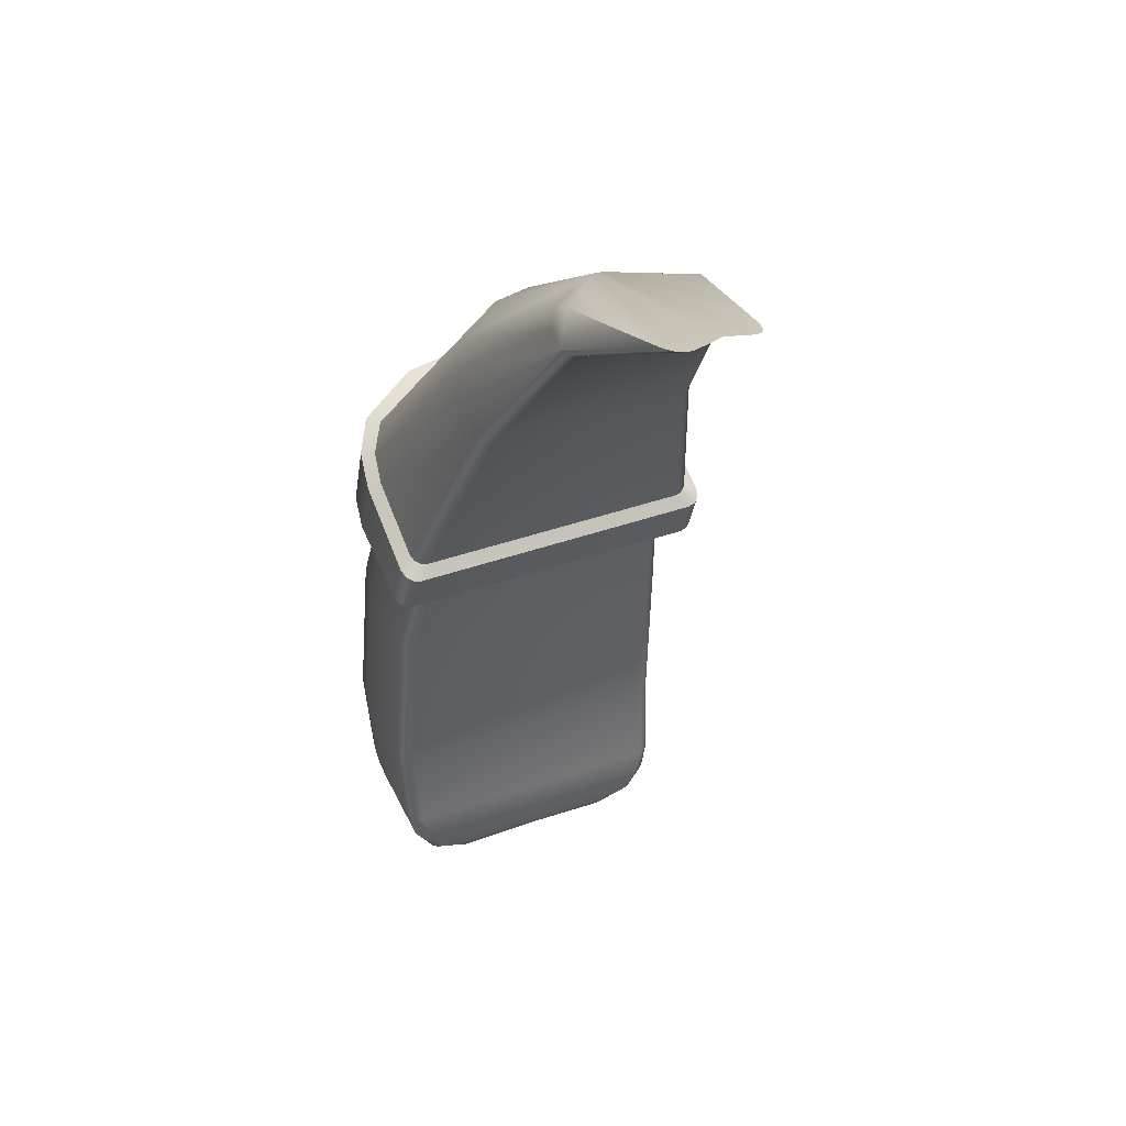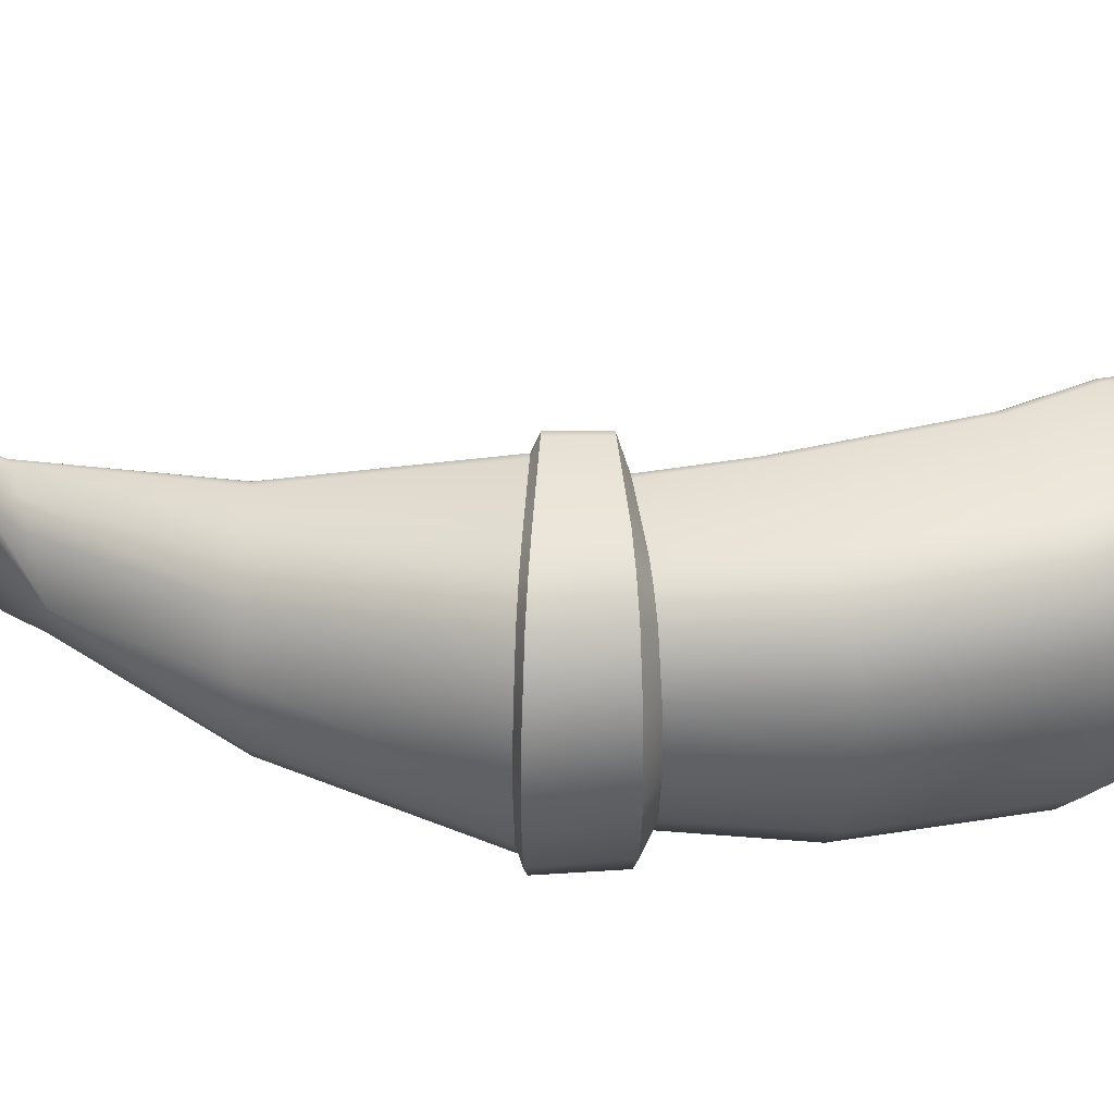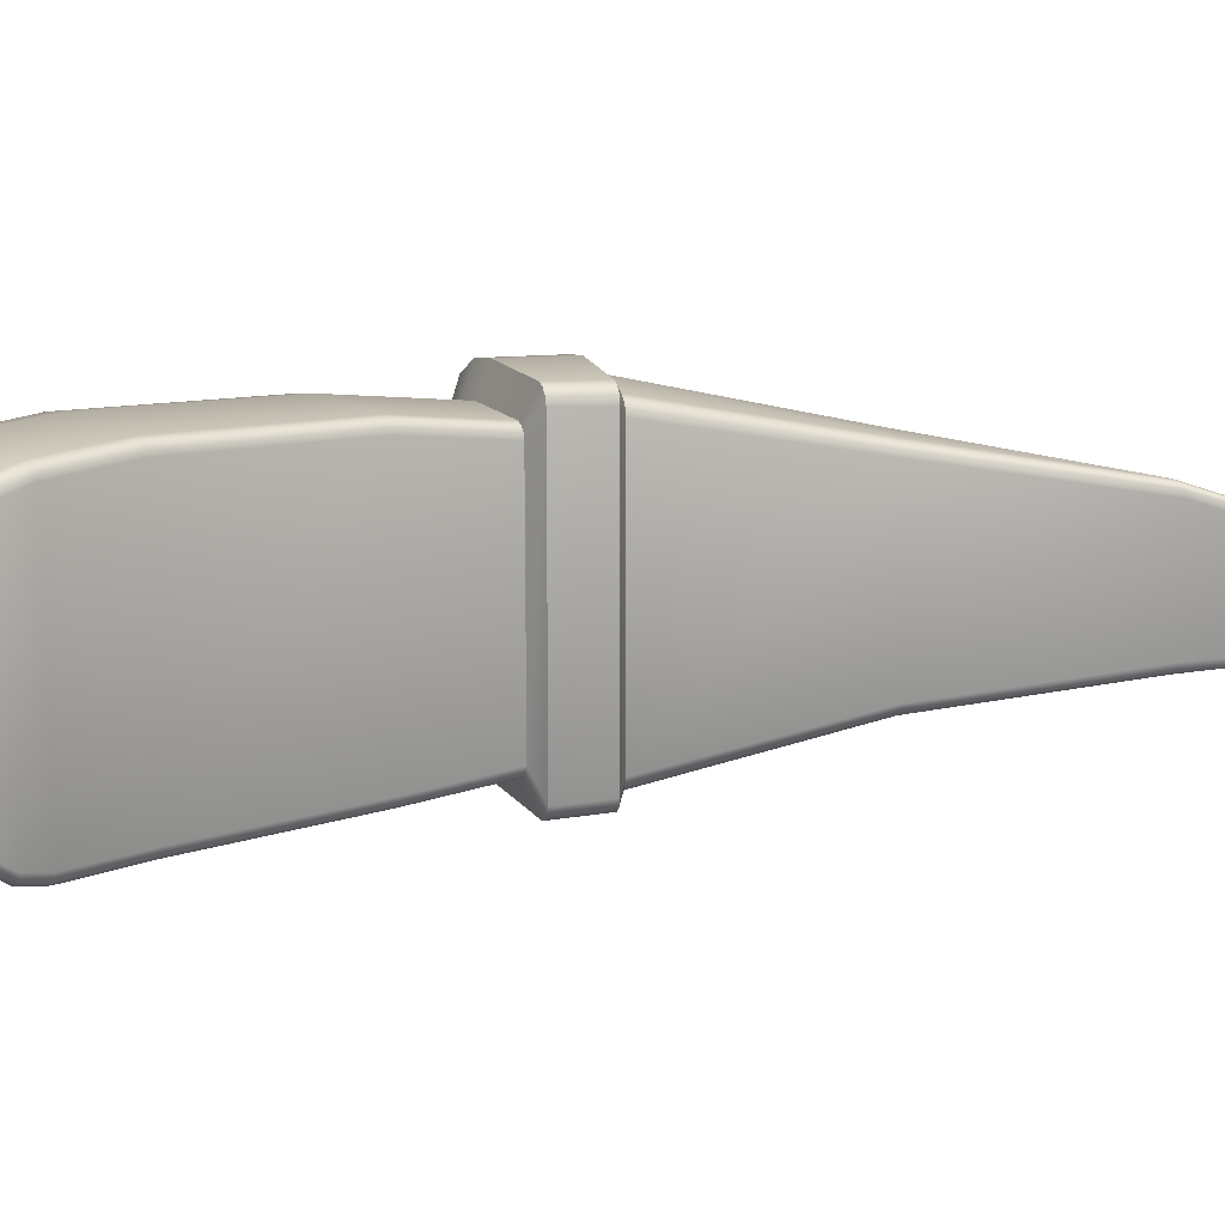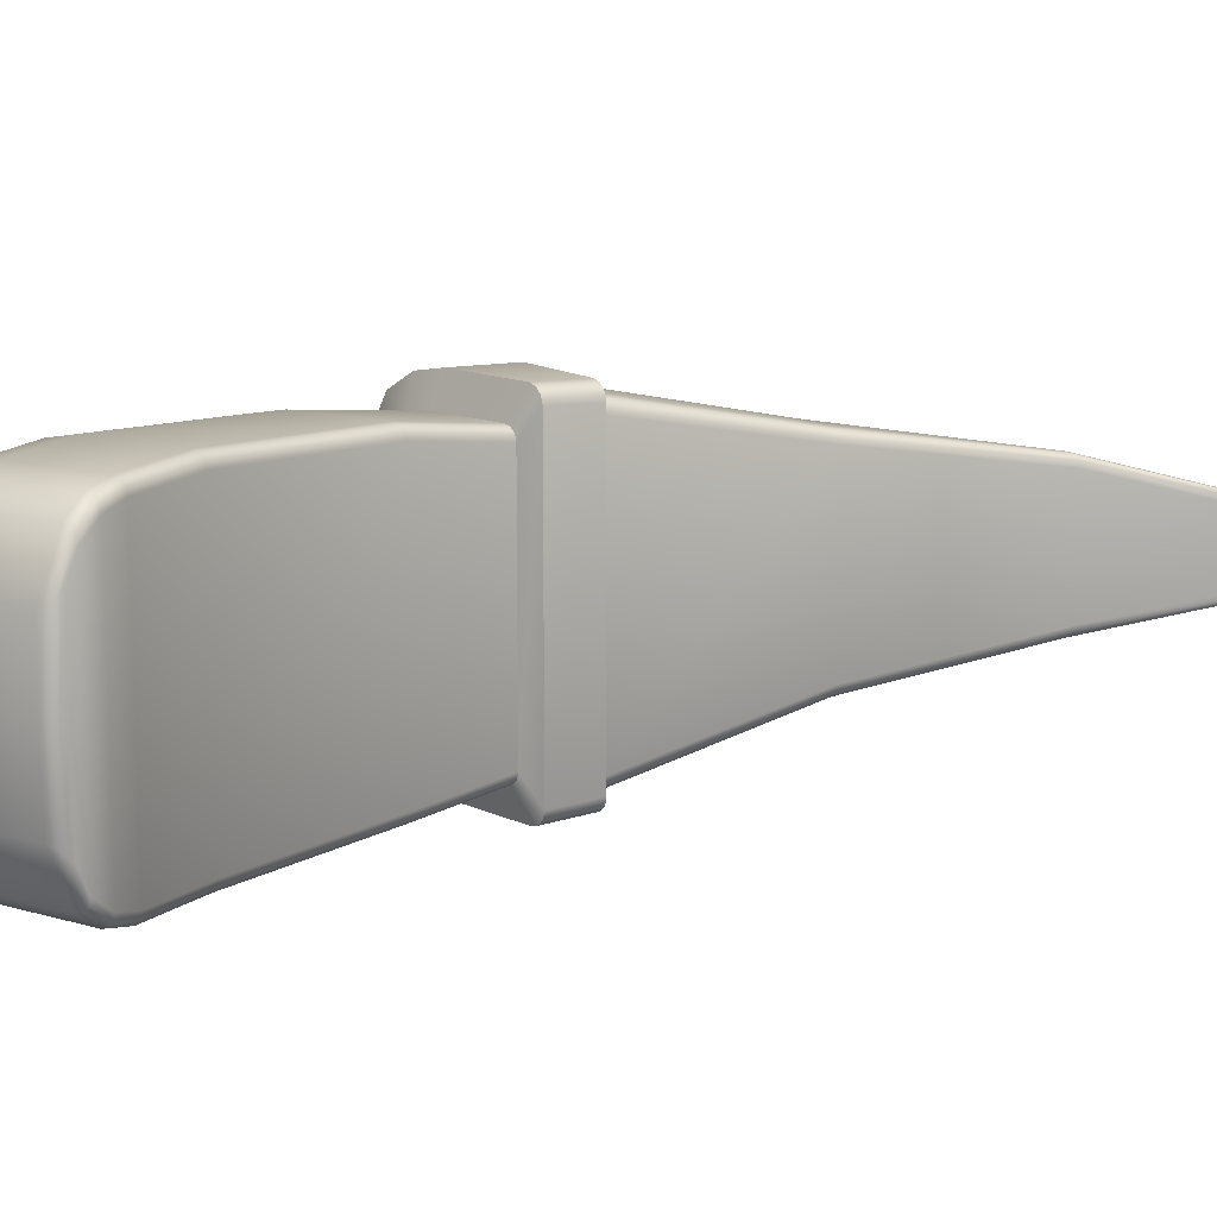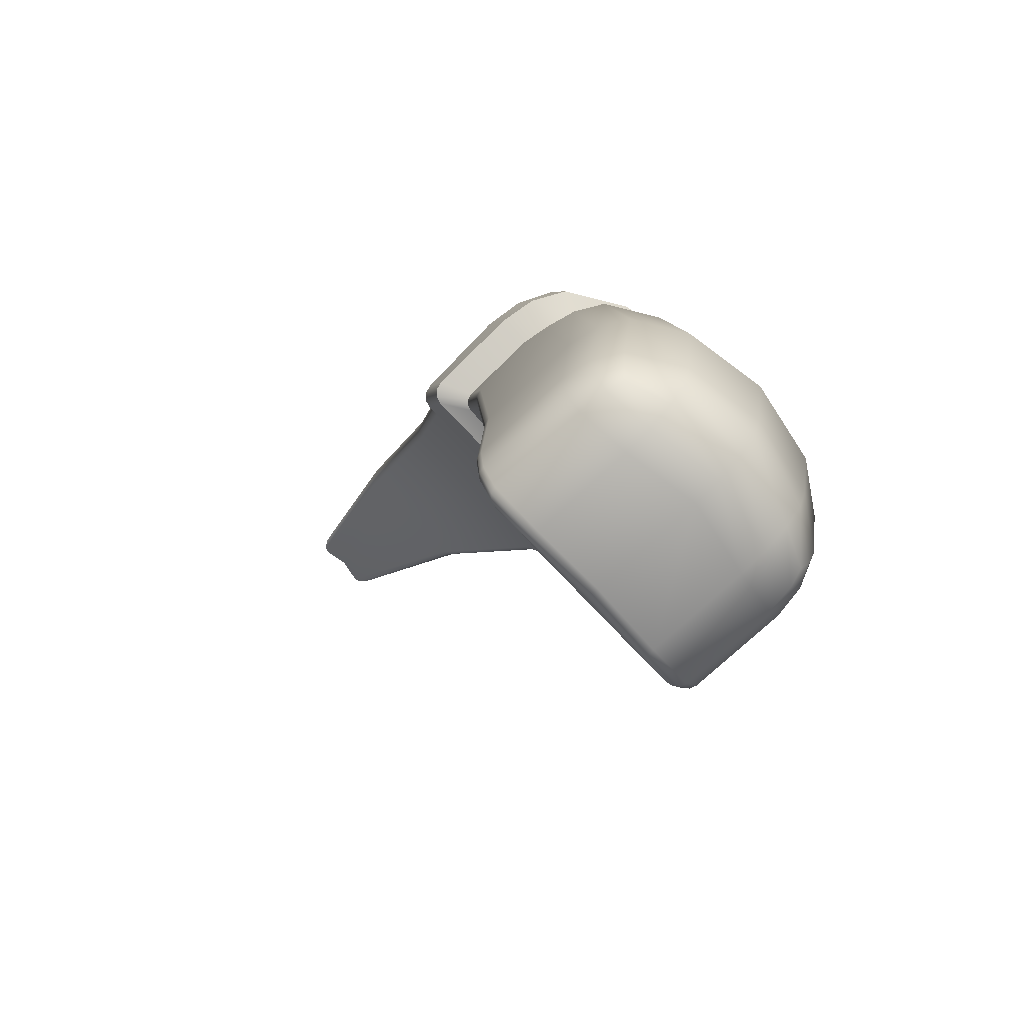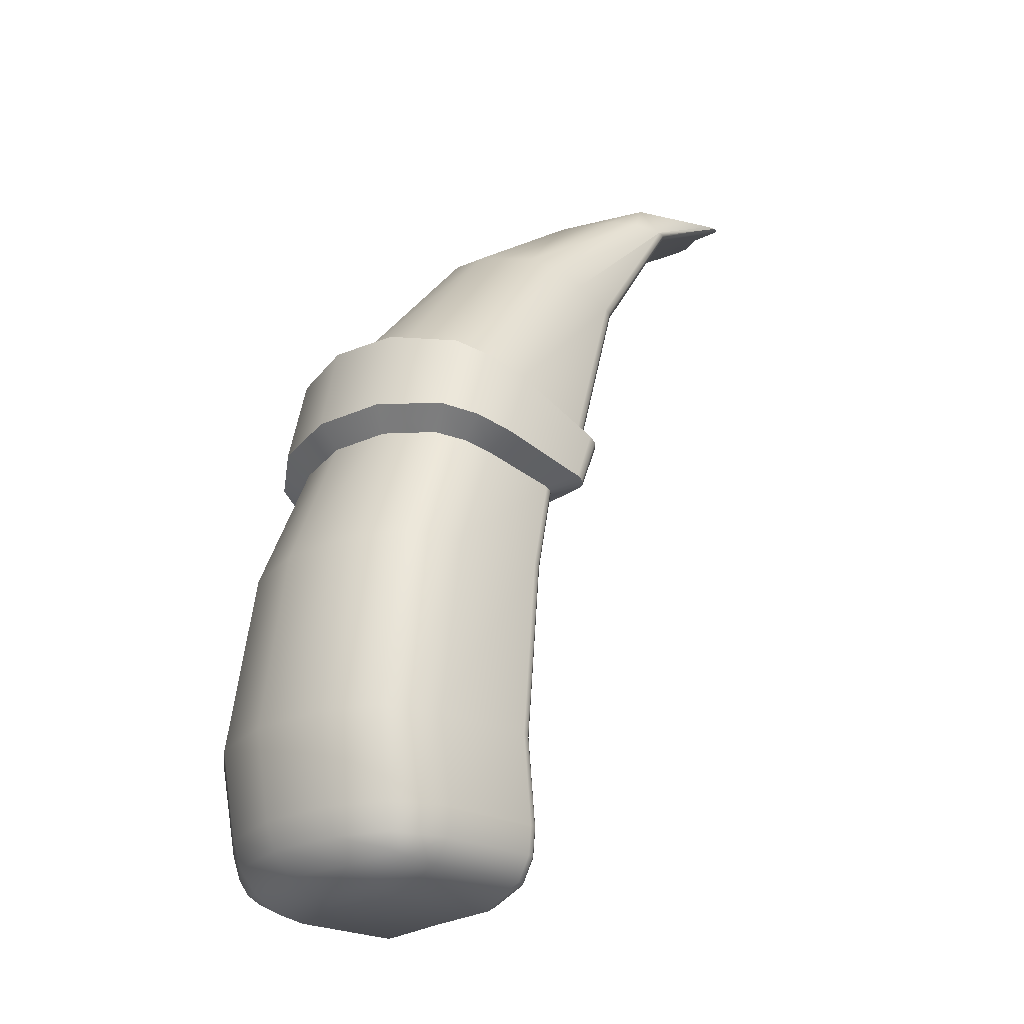
<metadata>
{"format":"obj","ext":"obj","renderer":"f3d","projection":"perspective","resolution":1024,"background":"white","views":[{"elev":40.5,"azim":66.5,"up":"+Y"},{"elev":45.4,"azim":-109.6,"up":"+Z"},{"elev":15.2,"azim":53.1,"up":"+Z"},{"elev":12.6,"azim":34.1,"up":"+Z"},{"elev":-73.4,"azim":-136.9,"up":"+Y"},{"elev":-24.0,"azim":-40.0,"up":"+Y"}]}
</metadata>
<code>
o character_merchantArmRight_Cube.5982
v -0.09141 0.7277 -0
v -0.2345 0.6772 -0
v -0.3273 0.6116 0
v -0.453 0.3628 -0
v -0.4689 0.2521 -0
v -0.2339 0.6772 -0.003489
v -0.1778 0.6772 -0.04529
v -0.1883 0.6941 -0.03766
v -0.2144 0.6772 -0.03305
v -0.197 0.6772 -0.04211
v -0.3237 0.6101 -0.02225
v -0.2723 0.5889 -0.06405
v -0.3058 0.6027 -0.05181
v -0.2899 0.5962 -0.06087
v -0.4449 0.3628 -0.0457
v -0.3908 0.3628 -0.0875
v -0.426 0.3628 -0.07526
v -0.4092 0.3628 -0.08432
v -0.4603 0.2521 -0.04878
v -0.4066 0.2521 -0.09059
v -0.4416 0.2521 -0.07834
v -0.4249 0.2521 -0.0874
v -0.4019 0.1569 -0.04505
v -0.3982 0.1993 -0.08888
v -0.4517 0.1988 -0.04705
v -0.3971 0.1694 -0.07534
v -0.4194 0.16 -0.0453
v -0.4144 0.1715 -0.0734
v -0.4247 0.1747 -0.07027
v -0.4159 0.1992 -0.08579
v -0.4323 0.1991 -0.07676
v -0.3969 0.1832 -0.08502
v -0.4151 0.1826 -0.08126
v -0.4286 0.1834 -0.07397
v -0.4463 0.1827 -0.04638
v -0.435 0.1691 -0.04577
v -0.46 0.1988 -0
v -0.4099 0.1569 -0
v -0.454 0.1828 -0
v -0.4424 0.1692 -0
v -0.4269 0.1601 -0
v -0.1778 0.6772 0.04529
v -0.2339 0.6772 0.003489
v -0.1883 0.6941 0.03766
v -0.197 0.6772 0.04211
v -0.2144 0.6772 0.03305
v -0.2723 0.5889 0.06405
v -0.3237 0.6101 0.02225
v -0.2899 0.5962 0.06087
v -0.3058 0.6027 0.05181
v -0.3908 0.3628 0.0875
v -0.4449 0.3628 0.0457
v -0.4092 0.3628 0.08432
v -0.426 0.3628 0.07526
v -0.4066 0.2521 0.09059
v -0.4603 0.2521 0.04878
v -0.4249 0.2521 0.0874
v -0.4416 0.2521 0.07834
v -0.4019 0.1569 0.04505
v -0.4517 0.1988 0.04705
v -0.3982 0.1993 0.08888
v -0.4194 0.16 0.0453
v -0.435 0.1691 0.04577
v -0.4247 0.1747 0.07027
v -0.4323 0.1991 0.07676
v -0.4463 0.1827 0.04638
v -0.4286 0.1834 0.07397
v -0.3969 0.1832 0.08502
v -0.3971 0.1694 0.07534
v -0.4159 0.1992 0.08579
v -0.4151 0.1826 0.08126
v -0.4144 0.1715 0.0734
v -0.1056 0.7199 -0.026
v -0.08871 0.7262 -0.01618
v -0.09671 0.7228 -0.02375
v -0.09053 0.7251 -0.02016
v -0.1774 0.6772 -0.04529
v -0.169 0.6772 -0.03776
v -0.1732 0.6772 -0.04428
v -0.1702 0.6772 -0.04153
v -0.2493 0.5795 -0.06405
v -0.2417 0.5763 -0.05651
v -0.2455 0.5779 -0.06304
v -0.2427 0.5768 -0.06028
v -0.3344 0.3628 -0.0875
v -0.3266 0.3628 -0.07988
v -0.3305 0.3628 -0.08648
v -0.3276 0.3628 -0.08369
v -0.3458 0.2521 -0.09059
v -0.3381 0.2521 -0.08289
v -0.3419 0.2521 -0.08955
v -0.3391 0.2521 -0.08674
v -0.3319 0.164 -0
v -0.341 0.1569 -0
v -0.3337 0.1604 -0
v -0.3371 0.1578 -0
v -0.08871 0.7262 0.01618
v -0.1056 0.7199 0.026
v -0.09053 0.7251 0.02015
v -0.09671 0.7228 0.02375
v -0.169 0.6772 0.03776
v -0.1774 0.6772 0.04529
v -0.1702 0.6772 0.04153
v -0.1732 0.6772 0.04428
v -0.2417 0.5763 0.05651
v -0.2493 0.5795 0.06405
v -0.2427 0.5768 0.06028
v -0.2455 0.5779 0.06304
v -0.3266 0.3628 0.07988
v -0.3344 0.3628 0.0875
v -0.3276 0.3628 0.08369
v -0.3305 0.3628 0.08648
v -0.3381 0.2521 0.08289
v -0.3458 0.2521 0.09059
v -0.3391 0.2521 0.08674
v -0.3419 0.2521 0.08955
v -0.3317 0.1993 -0.08107
v -0.3393 0.1993 -0.08888
v -0.3327 0.1993 -0.08497
v -0.3355 0.1993 -0.08783
v -0.331 0.1641 -0.05401
v -0.3396 0.1569 -0.04505
v -0.3326 0.1605 -0.04953
v -0.3357 0.1579 -0.04625
v -0.3377 0.1831 -0.08511
v -0.3301 0.1831 -0.07715
v -0.3339 0.1831 -0.08405
v -0.3312 0.1831 -0.08113
v -0.3372 0.1693 -0.07546
v -0.3297 0.1693 -0.06729
v -0.3334 0.1693 -0.07437
v -0.3307 0.1693 -0.07138
v -0.331 0.1641 0.05401
v -0.3396 0.1569 0.04505
v -0.3326 0.1605 0.04953
v -0.3357 0.1579 0.04625
v -0.3393 0.1993 0.08888
v -0.3317 0.1993 0.08107
v -0.3355 0.1993 0.08783
v -0.3327 0.1993 0.08497
v -0.3372 0.1693 0.07546
v -0.3297 0.1693 0.06729
v -0.3334 0.1693 0.07437
v -0.3307 0.1693 0.07138
v -0.3377 0.1831 0.08511
v -0.3301 0.1831 0.07715
v -0.3339 0.1831 0.08405
v -0.3312 0.1831 0.08113
v -0.4112 0.51 0
v -0.4236 0.5105 0
v -0.4044 0.5071 -0.04186
v -0.4158 0.5071 -0.04552
v -0.3496 0.479 -0.09733
v -0.3466 0.4825 -0.0899
v -0.3927 0.4973 -0.08214
v -0.3843 0.4985 -0.07582
v -0.3722 0.4886 -0.09338
v -0.3663 0.4909 -0.08624
v -0.3466 0.4825 0.0899
v -0.3496 0.479 0.09733
v -0.4158 0.5071 0.04551
v -0.4044 0.5071 0.04186
v -0.3722 0.4886 0.09338
v -0.3663 0.4909 0.08624
v -0.3927 0.4973 0.08214
v -0.3843 0.4985 0.07582
v -0.3003 0.4628 -0.08992
v -0.2961 0.4562 -0.09737
v -0.2864 0.4521 -0.088
v -0.2918 0.4592 -0.08123
v -0.2913 0.4542 -0.09612
v -0.296 0.461 -0.08875
v -0.2877 0.4527 -0.09269
v -0.293 0.4597 -0.08557
v -0.2918 0.4592 0.08123
v -0.2864 0.4521 0.088
v -0.2961 0.4562 0.09737
v -0.3003 0.4628 0.08992
v -0.2877 0.4527 0.09269
v -0.293 0.4597 0.08557
v -0.2913 0.4542 0.09612
v -0.296 0.461 0.08875
v -0.3144 0.42 0.07931
v -0.3036 0.4236 0.09732
v -0.3117 0.4194 0.07661
v -0.3003 0.4227 0.09396
v -0.3107 0.4192 0.07292
v -0.2991 0.4224 0.08937
v -0.2991 0.4224 -0.08937
v -0.3107 0.4192 -0.07292
v -0.3117 0.4194 -0.07661
v -0.3003 0.4227 -0.09396
v -0.3144 0.42 -0.07932
v -0.3036 0.4236 -0.09732
v -0.3972 0.4383 0.06832
v -0.4044 0.4498 0.08376
v -0.3081 0.4249 0.09855
v -0.318 0.4209 0.0803
v -0.3815 0.4346 0.07715
v -0.385 0.4445 0.09471
v -0.3637 0.4386 0.09856
v -0.3643 0.4306 0.08026
v -0.318 0.4209 -0.0803
v -0.3081 0.4249 -0.09855
v -0.3637 0.4386 -0.09856
v -0.3643 0.4306 -0.08026
v -0.385 0.4445 -0.09471
v -0.3815 0.4346 -0.07715
v -0.3972 0.4383 -0.06832
v -0.4044 0.4498 -0.08376
v -0.4148 0.4425 -0.03955
v -0.4262 0.4557 -0.04801
v -0.4262 0.4557 0.04801
v -0.4148 0.4425 0.03955
v -0.4343 0.4577 -0
v -0.4215 0.4439 -0
f 134 59 38 94
f 5 56 52 4
f 4 52 214 216
f 19 5 4 15
f 37 60 56 5
f 90 86 109 113
f 90 113 138 117
f 25 37 5 19
f 54 195 214 52
f 110 51 55 114
f 114 55 61 137
f 117 138 146 126
f 23 27 28 26
f 27 36 29 28
f 35 25 31 34
f 24 32 33 30
f 30 33 34 31
f 32 26 28 33
f 33 28 29 34
f 36 35 34 29
f 62 59 69 72
f 63 62 72 64
f 60 66 67 65
f 66 63 64 67
f 61 68 145 137
f 61 70 71 68
f 68 71 72 69
f 70 65 67 71
f 71 67 64 72
f 68 69 141 145
f 126 146 142 130
f 134 141 69 59
f 129 122 23 26
f 15 4 216 211
f 15 211 209 17
f 19 15 17 21
f 25 19 21 31
f 17 18 22 21
f 18 16 20 22
f 21 22 30 31
f 22 20 24 30
f 38 41 27 23
f 41 40 36 27
f 40 39 35 36
f 39 37 25 35
f 85 16 206 203
f 58 54 52 56
f 51 53 57 55
f 53 54 58 57
f 60 65 58 56
f 55 57 70 61
f 57 58 65 70
f 59 62 41 38
f 62 63 40 41
f 63 66 39 40
f 66 60 37 39
f 130 142 133 93 121
f 89 20 16 85
f 118 24 20 89
f 32 24 118 125
f 26 32 125 129
f 94 38 23 122
f 85 87 91 89
f 87 88 92 91
f 88 86 90 92
f 185 183 112 111
f 187 185 111 109
f 109 111 115 113
f 111 112 116 115
f 112 110 114 116
f 118 120 127 125
f 120 119 128 127
f 119 117 126 128
f 125 127 131 129
f 127 128 132 131
f 128 126 130 132
f 129 131 124 122
f 131 132 123 124
f 132 130 121 123
f 134 136 143 141
f 136 135 144 143
f 135 133 142 144
f 141 143 147 145
f 143 144 148 147
f 144 142 146 148
f 145 147 139 137
f 147 148 140 139
f 148 146 138 140
f 117 119 92 90
f 119 120 91 92
f 120 118 89 91
f 122 124 96 94
f 124 123 95 96
f 123 121 93 95
f 137 139 116 114
f 139 140 115 116
f 140 138 113 115
f 94 96 136 134
f 96 95 135 136
f 95 93 133 135
f 183 198 110 112
f 86 190 187 109
f 191 190 86 88
f 193 191 88 87
f 203 193 87 85
f 198 202 51 110
f 202 199 53 51
f 209 208 18 17
f 208 206 16 18
f 199 195 54 53
f 149 162 48 3
f 106 47 159 178
f 98 44 42 102
f 3 48 43 2
f 151 11 13 156
f 83 84 174 172
f 82 78 101 105
f 170 82 105 175
f 102 42 47 106
f 2 43 44 98 100 99 97 1
f 77 7 8 73
f 11 3 2 6
f 9 8 10
f 10 8 7
f 46 44 43
f 42 44 45
f 45 44 46
f 11 6 9 13
f 9 10 14 13
f 10 7 12 14
f 47 49 164 159
f 14 12 154 158
f 50 46 43 48
f 42 45 49 47
f 45 46 50 49
f 49 50 166 164
f 166 50 48 162
f 81 83 172 167
f 6 8 9
f 167 154 12 81
f 13 14 158 156
f 81 12 7 77
f 6 2 1 74 76 75 73 8
f 73 75 79 77
f 75 76 80 79
f 76 74 78 80
f 77 79 83 81
f 79 80 84 83
f 80 78 82 84
f 105 107 180 175
f 84 82 170 174
f 97 99 103 101
f 99 100 104 103
f 100 98 102 104
f 101 103 107 105
f 103 104 108 107
f 104 102 106 108
f 107 108 182 180
f 108 106 178 182
f 78 74 1 97 101
f 151 149 3 11
f 155 157 207 210
f 157 153 205 207
f 177 160 201 197
f 160 163 200 201
f 163 165 196 200
f 168 171 194 204
f 173 169 189 192
f 171 173 192 194
f 176 179 186 188
f 181 177 197 184
f 152 151 156 155
f 155 156 158 157
f 157 158 154 153
f 160 159 164 163
f 163 164 166 165
f 165 166 162 161
f 150 149 151 152
f 161 162 149 150
f 168 167 172 171
f 171 172 174 173
f 173 174 170 169
f 176 175 180 179
f 179 180 182 181
f 181 182 178 177
f 169 170 175 176
f 153 154 167 168
f 177 178 159 160
f 189 169 176 188
f 196 165 161 213
f 204 205 153 168
f 212 152 155 210
f 215 213 161 150
f 212 215 150 152
f 212 211 216 215
f 204 203 206 205
f 202 201 200 199
f 198 197 201 202
f 210 209 211 212
f 208 207 205 206
f 215 216 214 213
f 199 200 196 195
f 203 204 194 193
f 209 210 207 208
f 193 194 192 191
f 188 187 190 189
f 187 188 186 185
f 185 186 184 183
f 191 192 189 190
f 183 184 197 198
f 213 214 195 196
f 179 181 184 186

</code>
